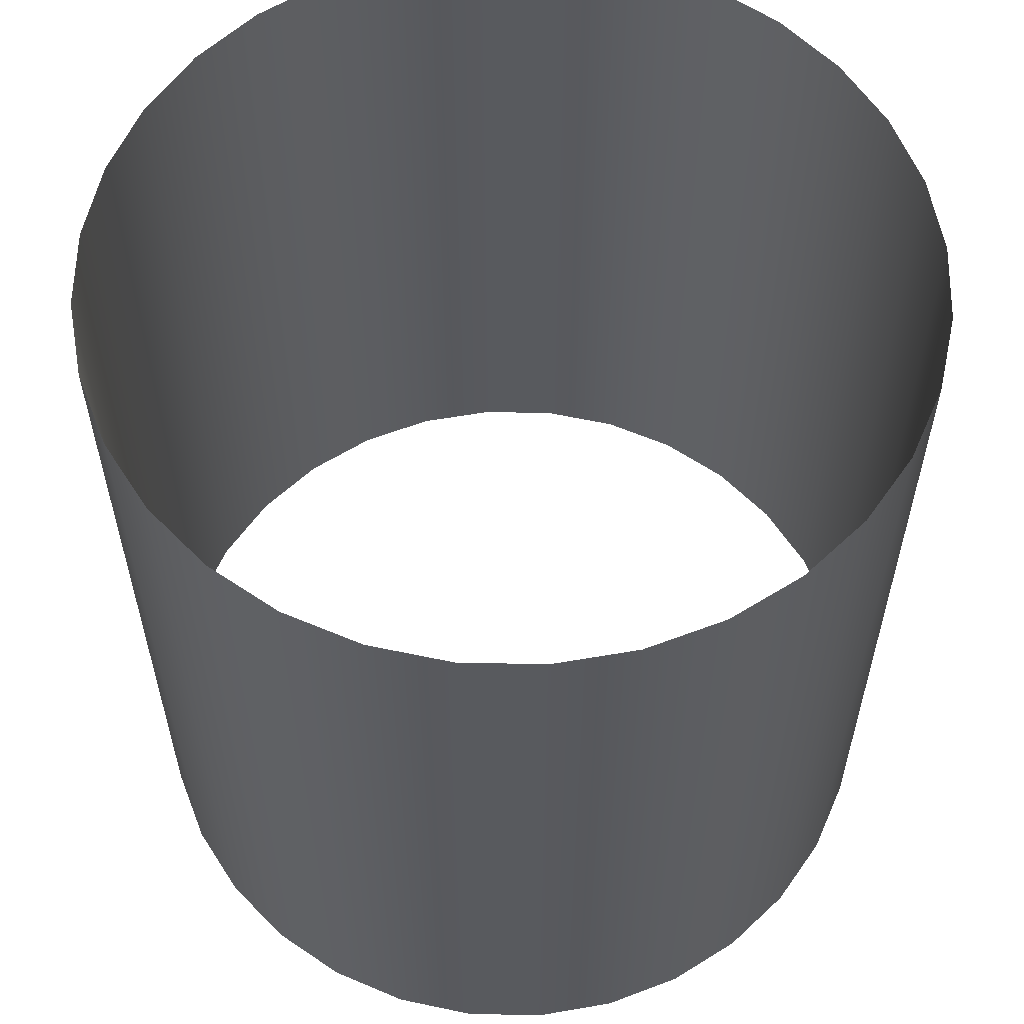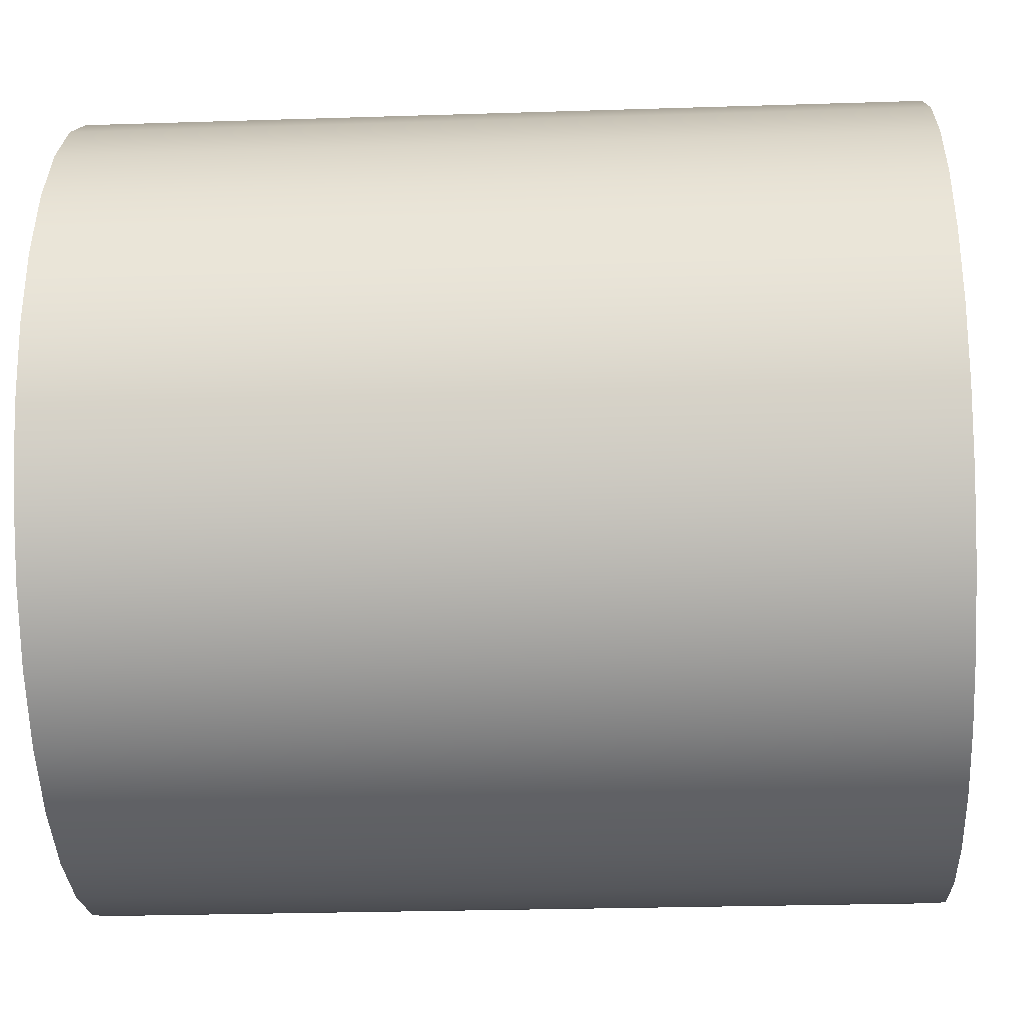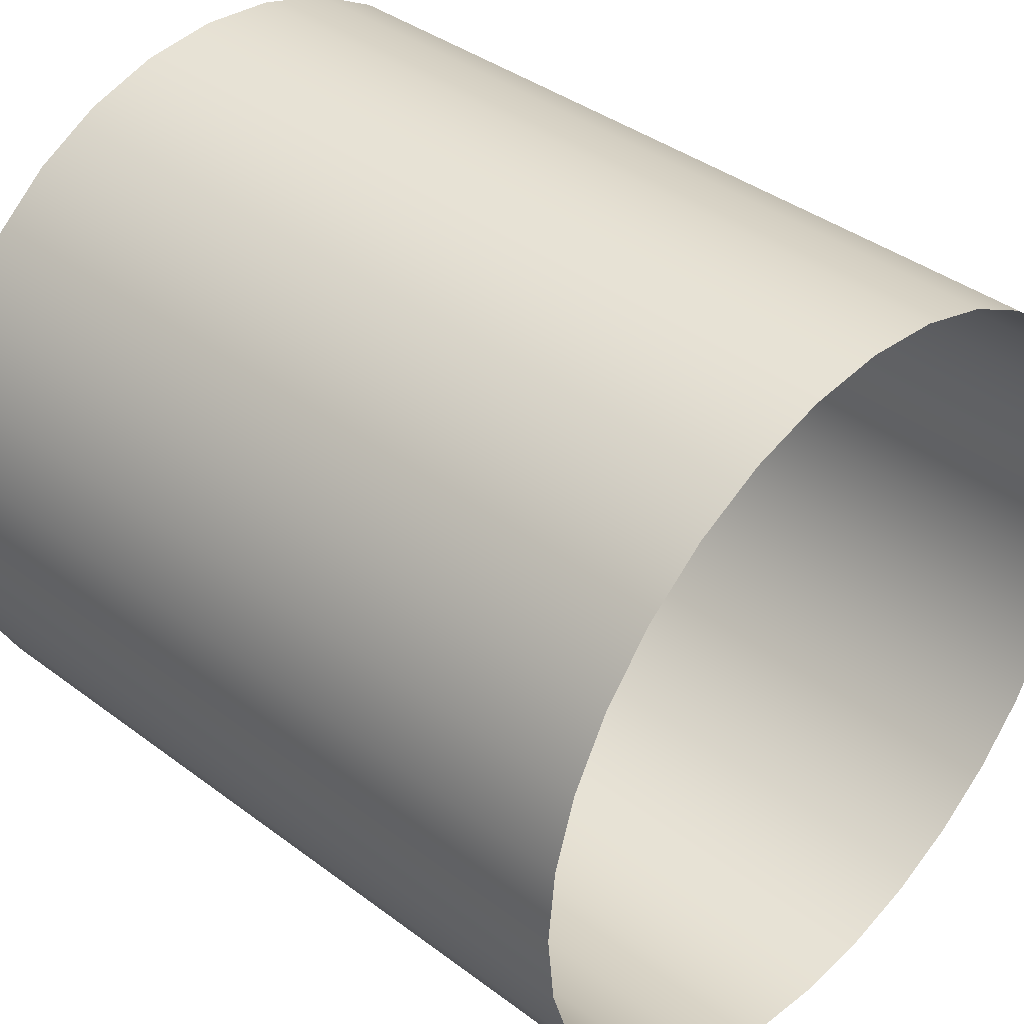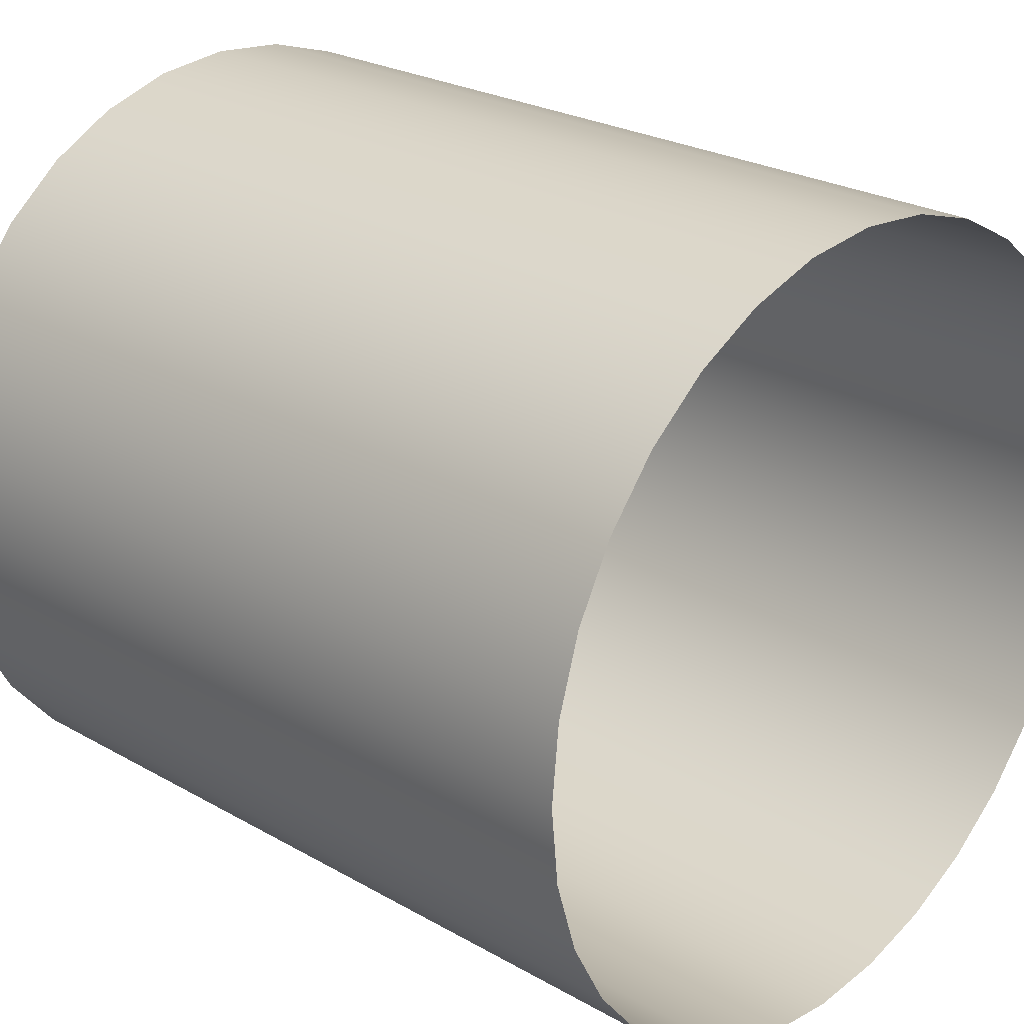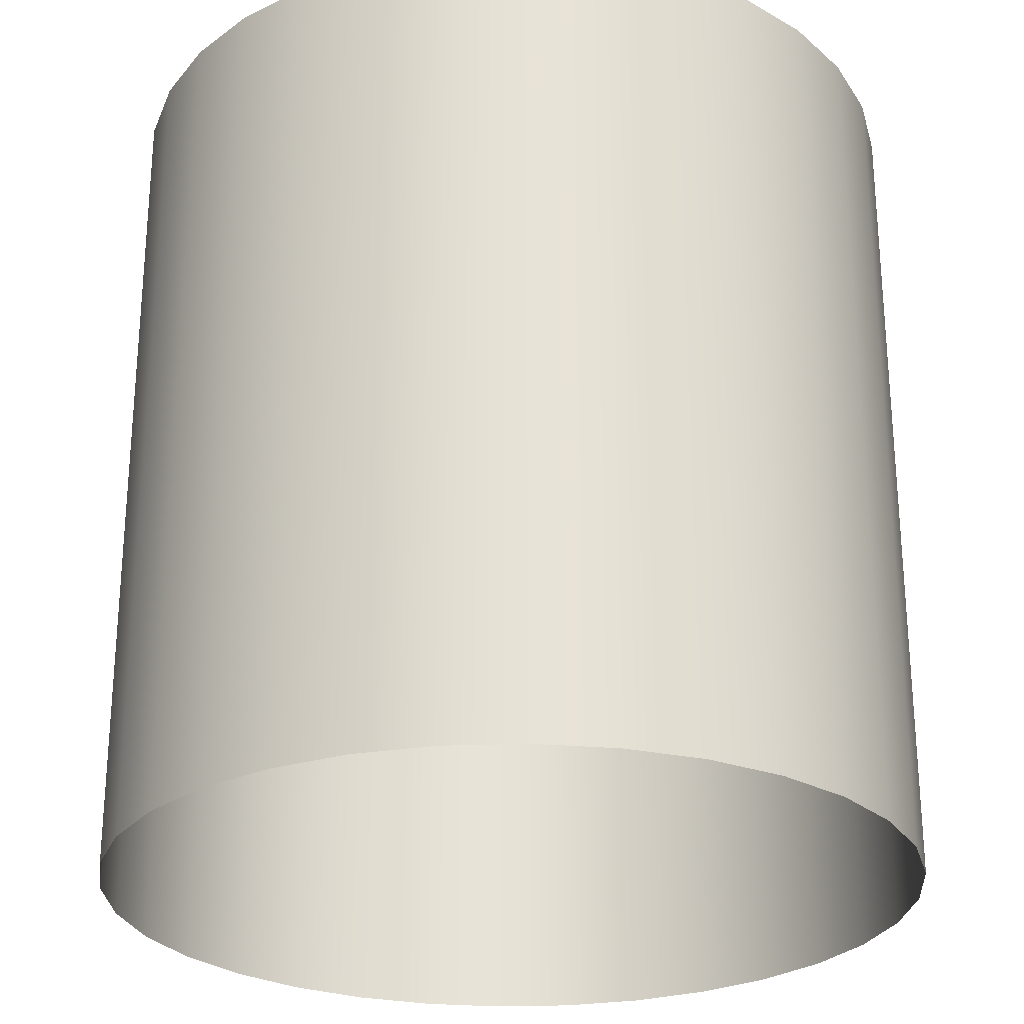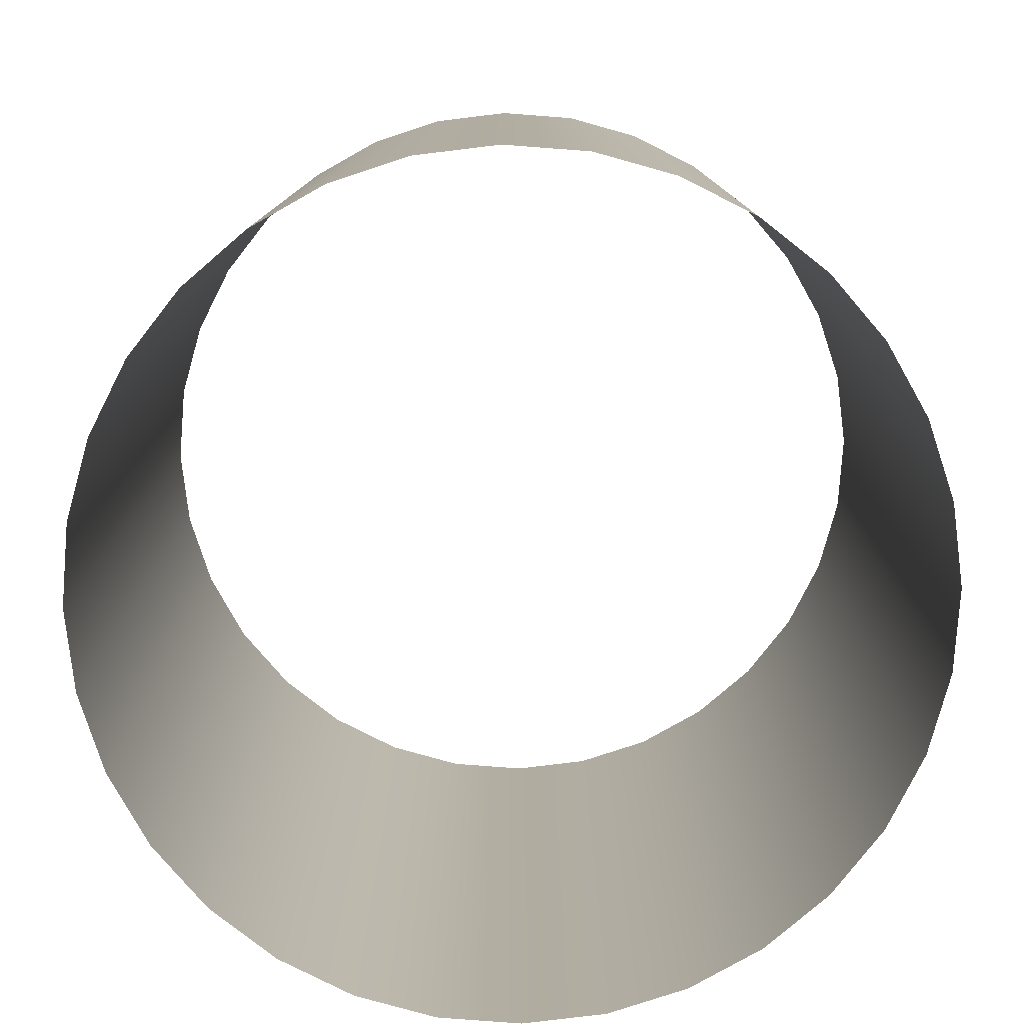
<metadata>
{"format":"obj","ext":"obj","renderer":"f3d","projection":"perspective","resolution":1024,"background":"white","views":[{"elev":58.9,"azim":-49.5,"up":"+Z"},{"elev":-26.2,"azim":-87.1,"up":"+Y"},{"elev":39.1,"azim":-46.9,"up":"+Y"},{"elev":24.9,"azim":132.9,"up":"+Y"},{"elev":-26.5,"azim":99.0,"up":"+Z"},{"elev":-79.4,"azim":91.3,"up":"+Z"}]}
</metadata>
<code>
v 0 -0.123 0
v 0 -0.123 0.256
v -0.024 -0.1206 0
v -0.024 -0.1206 0.256
v -0.04707 -0.1136 0
v -0.04707 -0.1136 0.256
v -0.06834 -0.1023 0
v -0.06834 -0.1023 0.256
v -0.08697 -0.08697 0
v -0.08697 -0.08697 0.256
v -0.1023 -0.06834 0
v -0.1023 -0.06834 0.256
v -0.1136 -0.04707 0
v -0.1136 -0.04707 0.256
v -0.1206 -0.024 0
v -0.1206 -0.024 0.256
v -0.123 -0 0
v -0.123 -0 0.256
v -0.1206 0.024 0
v -0.1206 0.024 0.256
v -0.1136 0.04707 0
v -0.1136 0.04707 0.256
v -0.1023 0.06834 0
v -0.1023 0.06834 0.256
v -0.08697 0.08697 0
v -0.08697 0.08697 0.256
v -0.06834 0.1023 0
v -0.06834 0.1023 0.256
v -0.04707 0.1136 0
v -0.04707 0.1136 0.256
v -0.024 0.1206 0
v -0.024 0.1206 0.256
v 0 0.123 0
v 0 0.123 0.256
v 0.024 0.1206 0
v 0.024 0.1206 0.256
v 0.04707 0.1136 0
v 0.04707 0.1136 0.256
v 0.06834 0.1023 0
v 0.06834 0.1023 0.256
v 0.08697 0.08697 0
v 0.08697 0.08697 0.256
v 0.1023 0.06834 0
v 0.1023 0.06834 0.256
v 0.1136 0.04707 0
v 0.1136 0.04707 0.256
v 0.1206 0.024 0
v 0.1206 0.024 0.256
v 0.123 -0 0
v 0.123 -0 0.256
v 0.1206 -0.024 0
v 0.1206 -0.024 0.256
v 0.1136 -0.04707 0
v 0.1136 -0.04707 0.256
v 0.1023 -0.06834 0
v 0.1023 -0.06834 0.256
v 0.08697 -0.08697 0
v 0.08697 -0.08697 0.256
v 0.06834 -0.1023 0
v 0.06834 -0.1023 0.256
v 0.04707 -0.1136 0
v 0.04707 -0.1136 0.256
v 0.024 -0.1206 0
v 0.024 -0.1206 0.256
f 3 2 1
f 5 4 3
f 7 6 5
f 9 8 7
f 11 10 9
f 13 12 11
f 15 14 13
f 17 16 15
f 19 18 17
f 21 20 19
f 23 22 21
f 25 24 23
f 27 26 25
f 29 28 27
f 31 30 29
f 33 32 31
f 35 34 33
f 37 36 35
f 39 38 37
f 41 40 39
f 43 42 41
f 45 44 43
f 47 46 45
f 49 48 47
f 51 50 49
f 53 52 51
f 55 54 53
f 57 56 55
f 59 58 57
f 61 60 59
f 63 62 61
f 1 64 63
f 3 4 2
f 5 6 4
f 7 8 6
f 9 10 8
f 11 12 10
f 13 14 12
f 15 16 14
f 17 18 16
f 19 20 18
f 21 22 20
f 23 24 22
f 25 26 24
f 27 28 26
f 29 30 28
f 31 32 30
f 33 34 32
f 35 36 34
f 37 38 36
f 39 40 38
f 41 42 40
f 43 44 42
f 45 46 44
f 47 48 46
f 49 50 48
f 51 52 50
f 53 54 52
f 55 56 54
f 57 58 56
f 59 60 58
f 61 62 60
f 63 64 62
f 1 2 64

</code>
